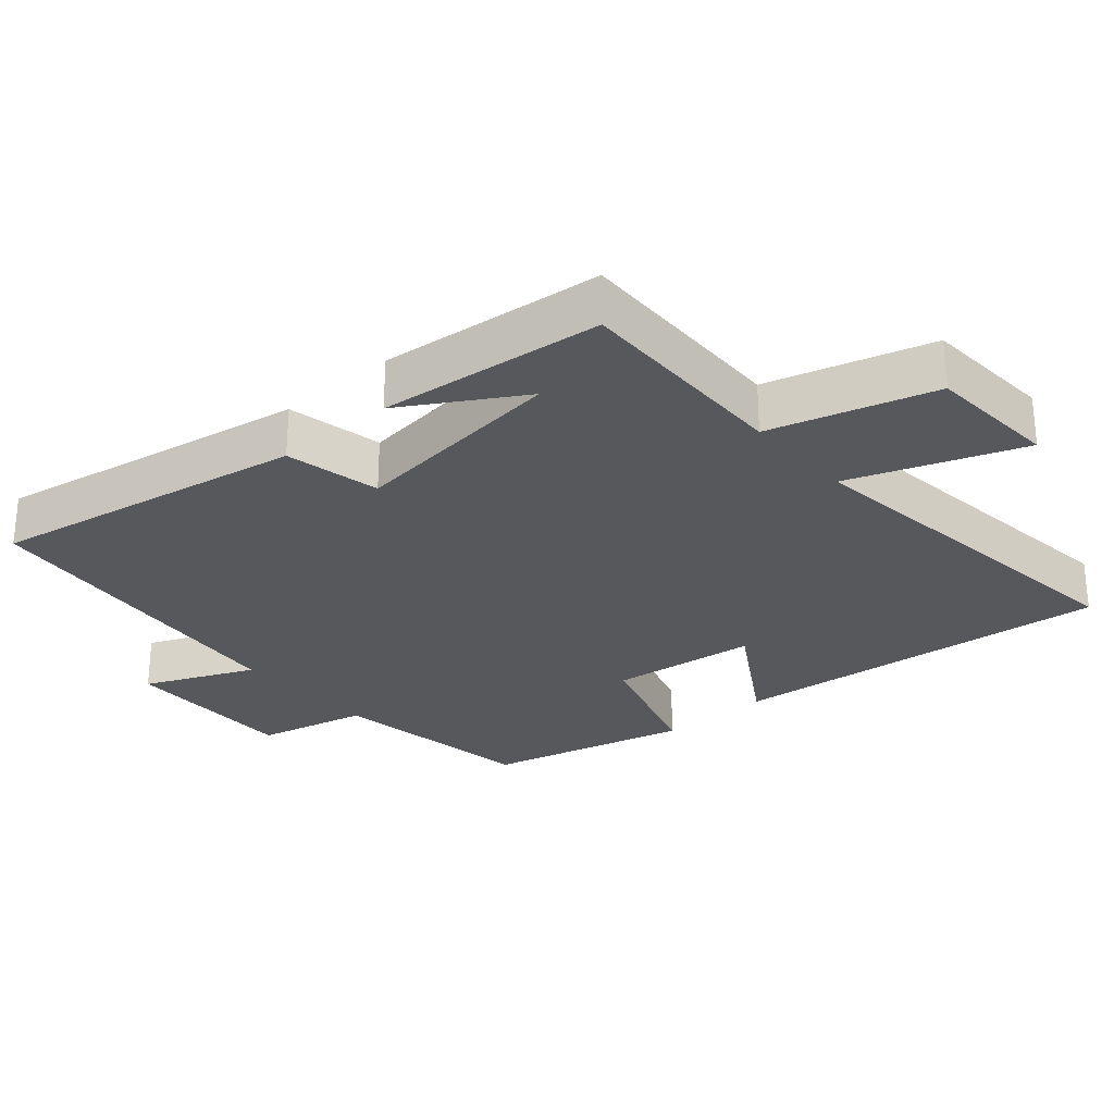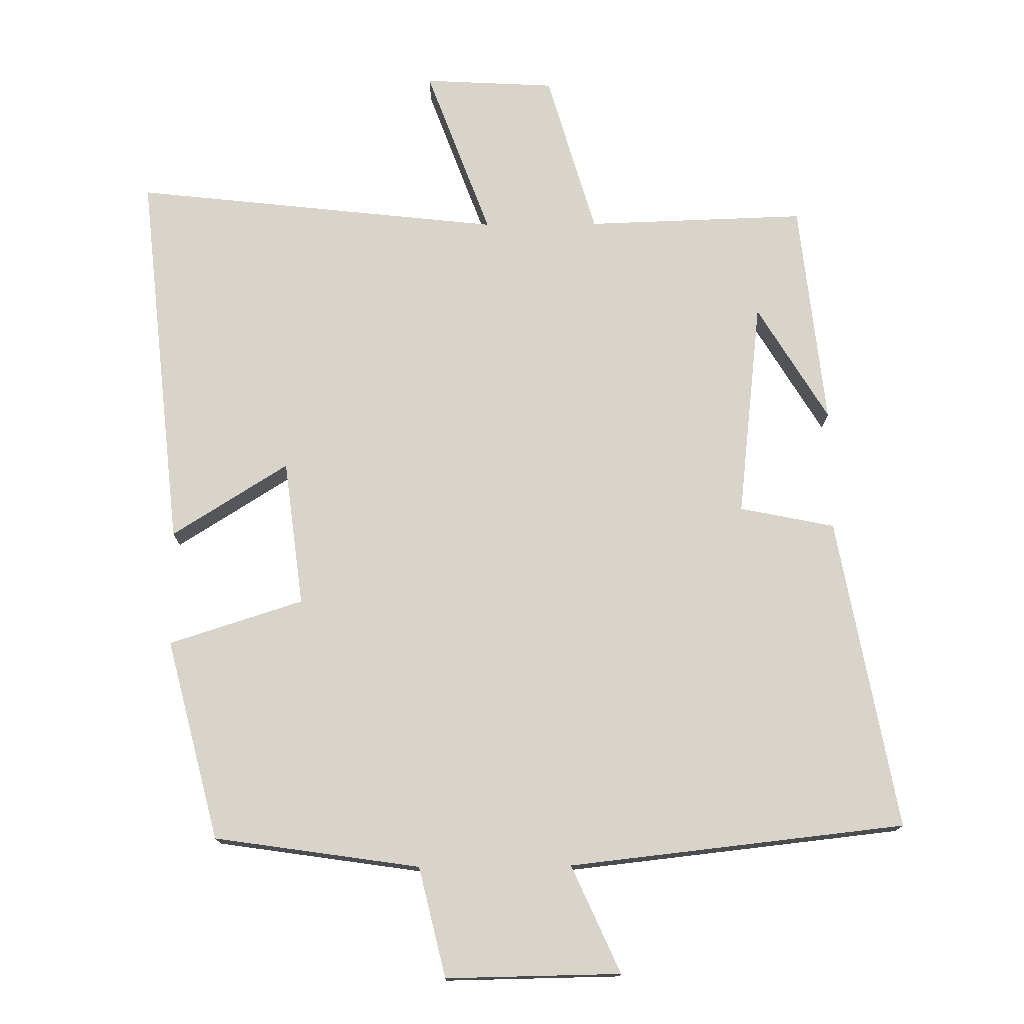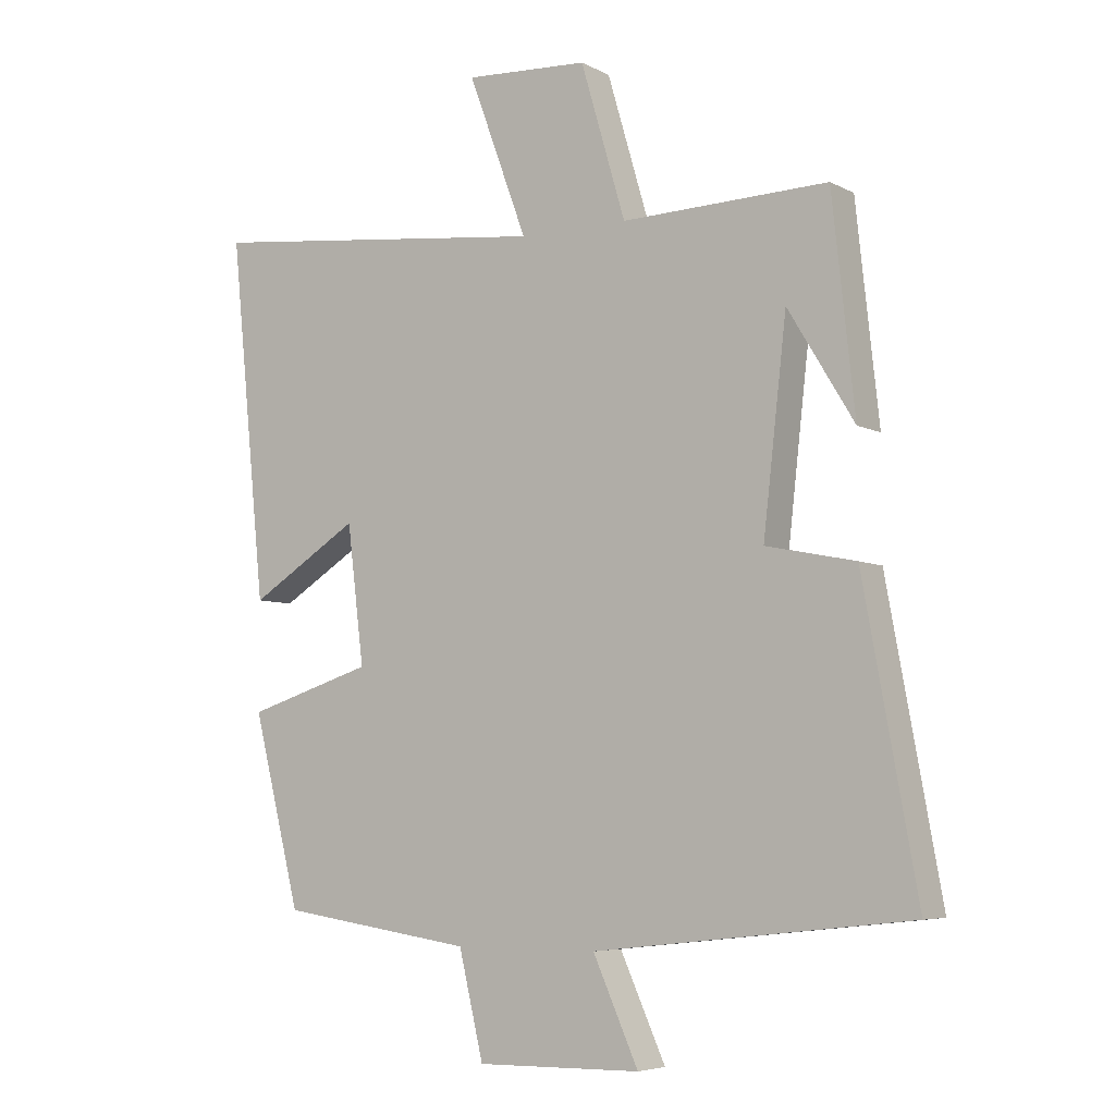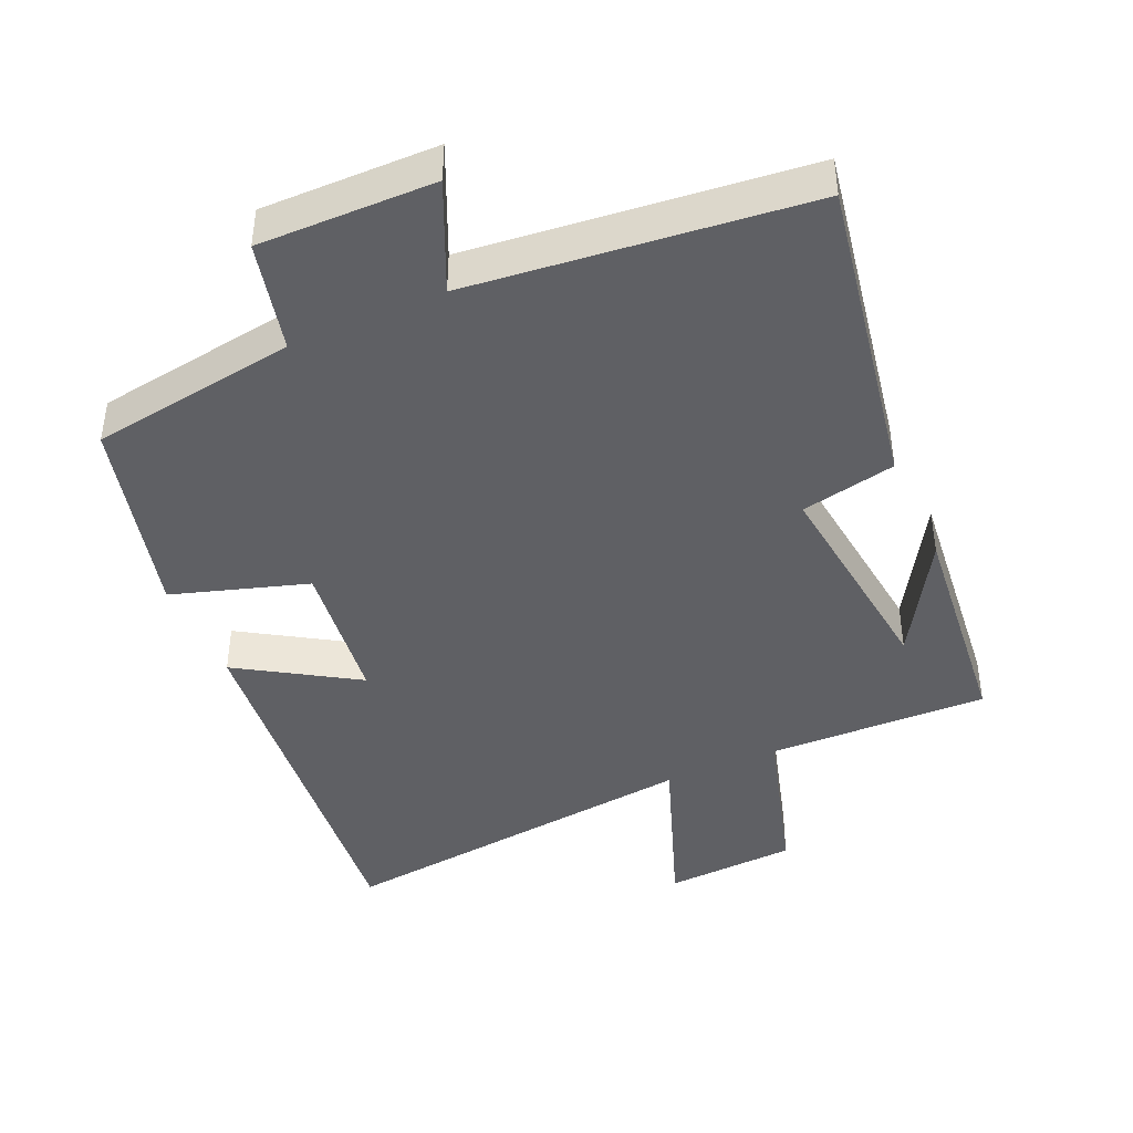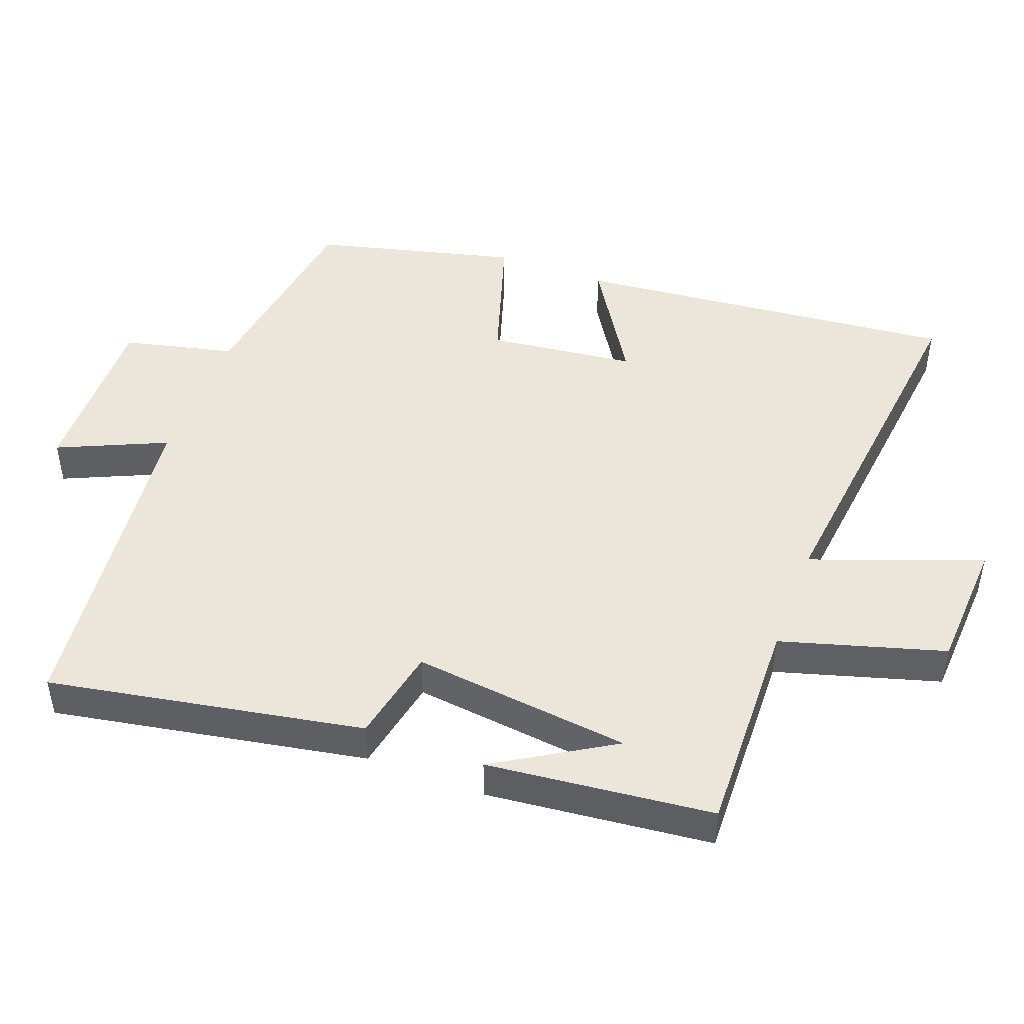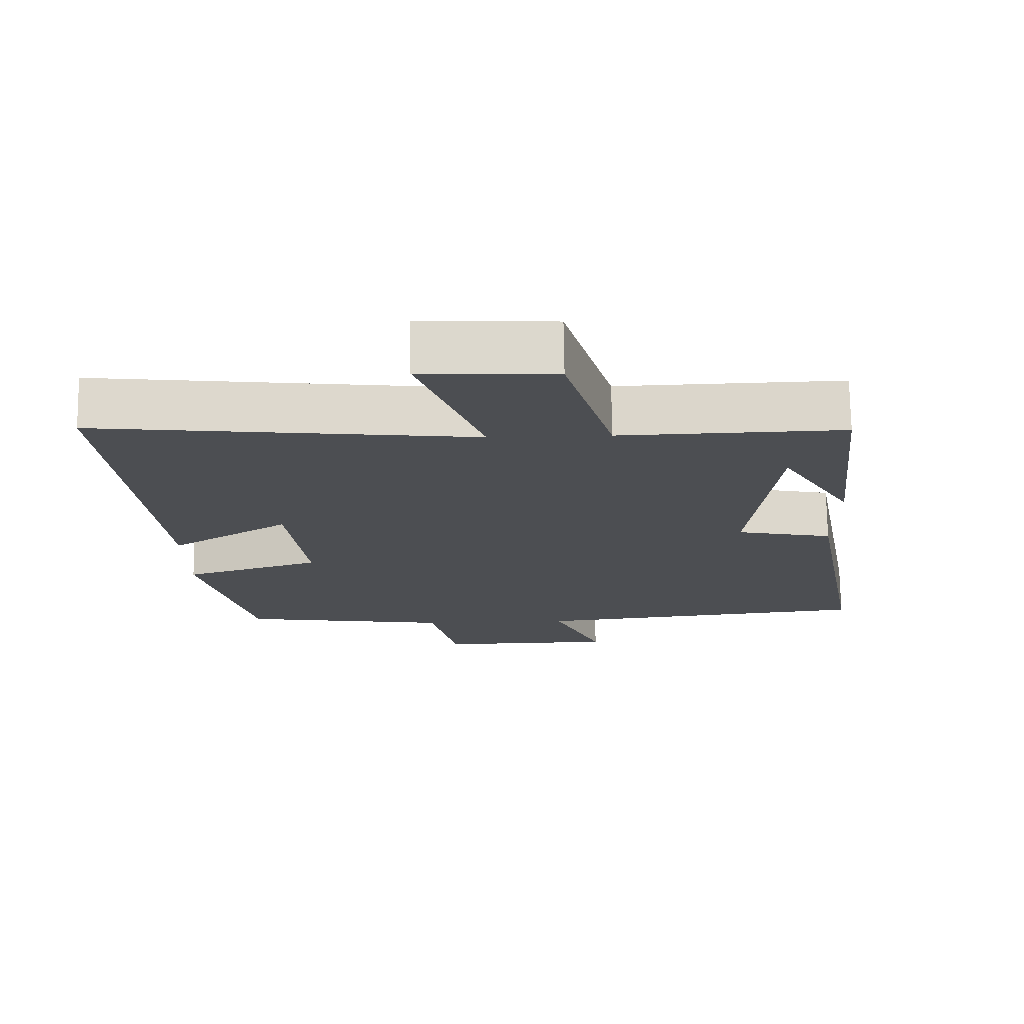
<metadata>
{"format":"obj","ext":"obj","renderer":"f3d","projection":"perspective","resolution":1024,"background":"white","views":[{"elev":-28.0,"azim":-48.7,"up":"+Y"},{"elev":75.6,"azim":179.5,"up":"+Y"},{"elev":-5.8,"azim":-146.5,"up":"+Z"},{"elev":-43.2,"azim":-156.0,"up":"+Y"},{"elev":47.2,"azim":-69.4,"up":"+Y"},{"elev":73.0,"azim":179.2,"up":"+Z"}]}
</metadata>
<code>
v -0.583 0.07 -0.446
v -0.5 0.07 0.008
v -0.362 0.07 0.036
v -0.398 0.07 0.352
v -0.5 0.07 0.184
v -0.465 0.07 0.51
v -0.147 0.07 0.5
v -0.078 0.07 0.736
v 0.112 0.07 0.746
v 0.021 0.07 0.5
v 0.556 0.07 0.559
v 0.5 0.07 0.004
v 0.331 0.07 0.11
v 0.305 0.07 -0.102
v 0.5 0.07 -0.164
v 0.426 0.07 -0.456
v 0.127 0.07 -0.5
v 0.089 0.07 -0.66
v -0.165 0.07 -0.656
v -0.095 0.07 -0.5
v -0.583 0 -0.446
v -0.5 0 0.008
v -0.362 0 0.036
v -0.398 0 0.352
v -0.5 0 0.184
v -0.465 0 0.51
v -0.147 0 0.5
v -0.078 0 0.736
v 0.112 0 0.746
v 0.021 0 0.5
v 0.556 0 0.559
v 0.5 0 0.004
v 0.331 0 0.11
v 0.305 0 -0.102
v 0.5 0 -0.164
v 0.426 0 -0.456
v 0.127 0 -0.5
v 0.089 0 -0.66
v -0.165 0 -0.656
v -0.095 0 -0.5
f 17 18 19 20
f 1 2 3
f 20 1 3
f 17 20 3
f 16 17 3
f 15 16 3
f 14 15 3
f 13 14 3 4
f 10 11 12 13
f 10 13 4
f 7 8 9 10
f 7 10 4
f 6 7 4
f 4 5 6
f 40 39 38 37
f 23 22 21
f 23 21 40
f 23 40 37
f 23 37 36
f 23 36 35
f 23 35 34
f 24 23 34 33
f 33 32 31 30
f 24 33 30
f 30 29 28 27
f 24 30 27
f 24 27 26
f 26 25 24
f 1 21 22 2
f 2 22 23 3
f 3 23 24 4
f 4 24 25 5
f 5 25 26 6
f 6 26 27 7
f 7 27 28 8
f 8 28 29 9
f 9 29 30 10
f 10 30 31 11
f 11 31 32 12
f 12 32 33 13
f 13 33 34 14
f 14 34 35 15
f 15 35 36 16
f 16 36 37 17
f 17 37 38 18
f 18 38 39 19
f 19 39 40 20
f 20 40 21 1

</code>
